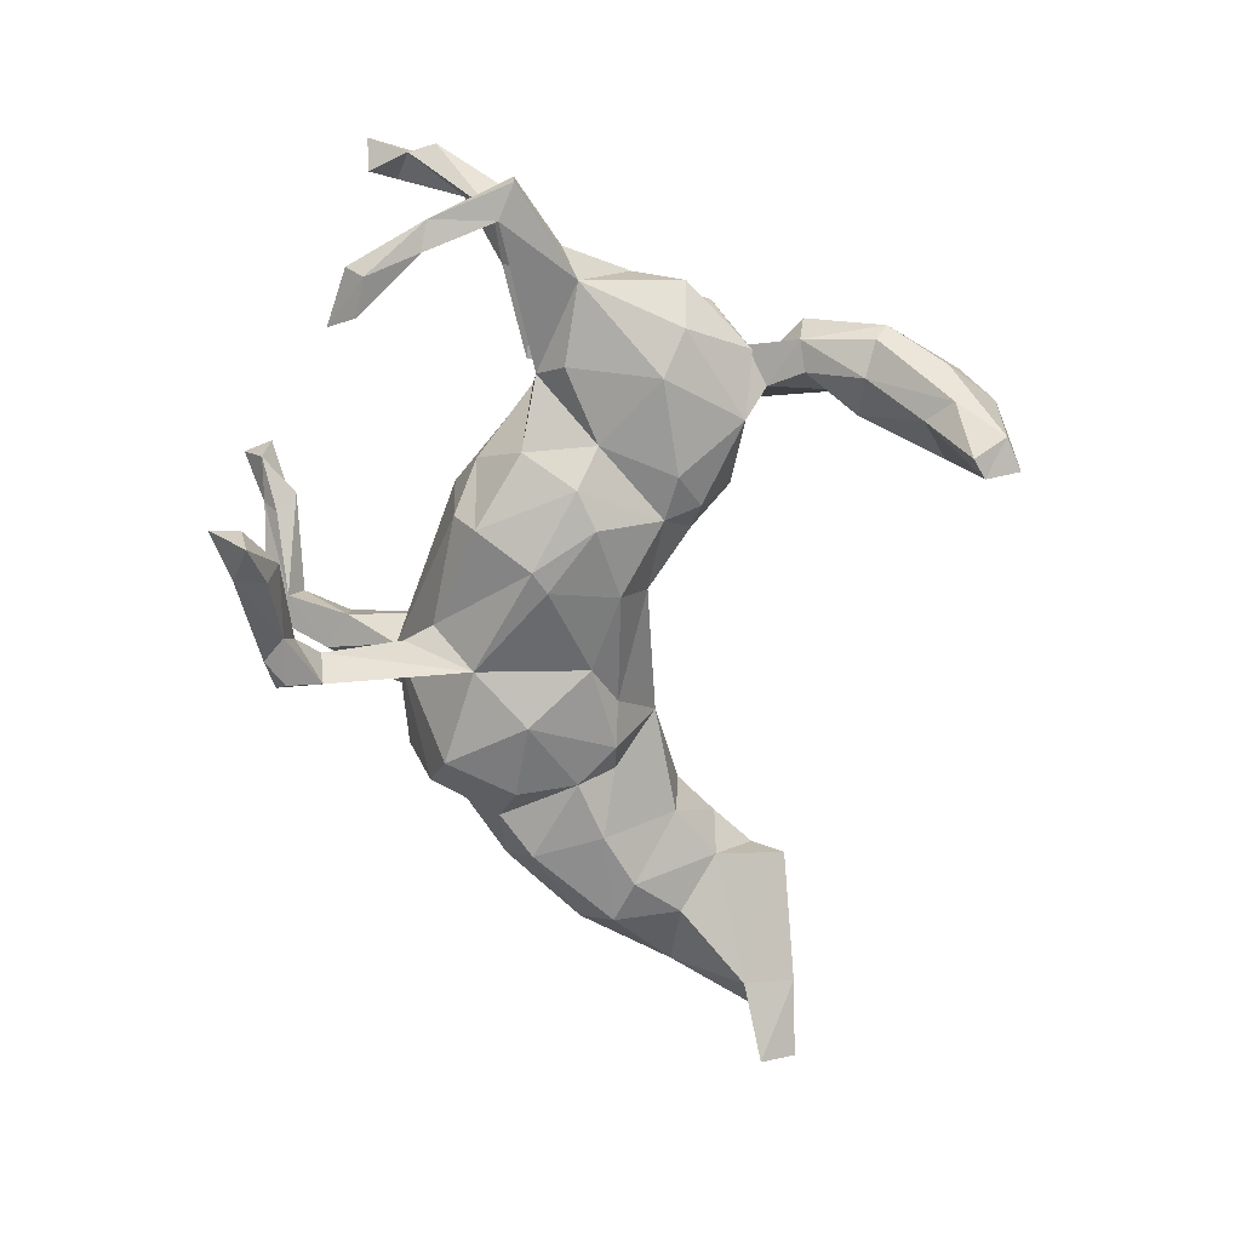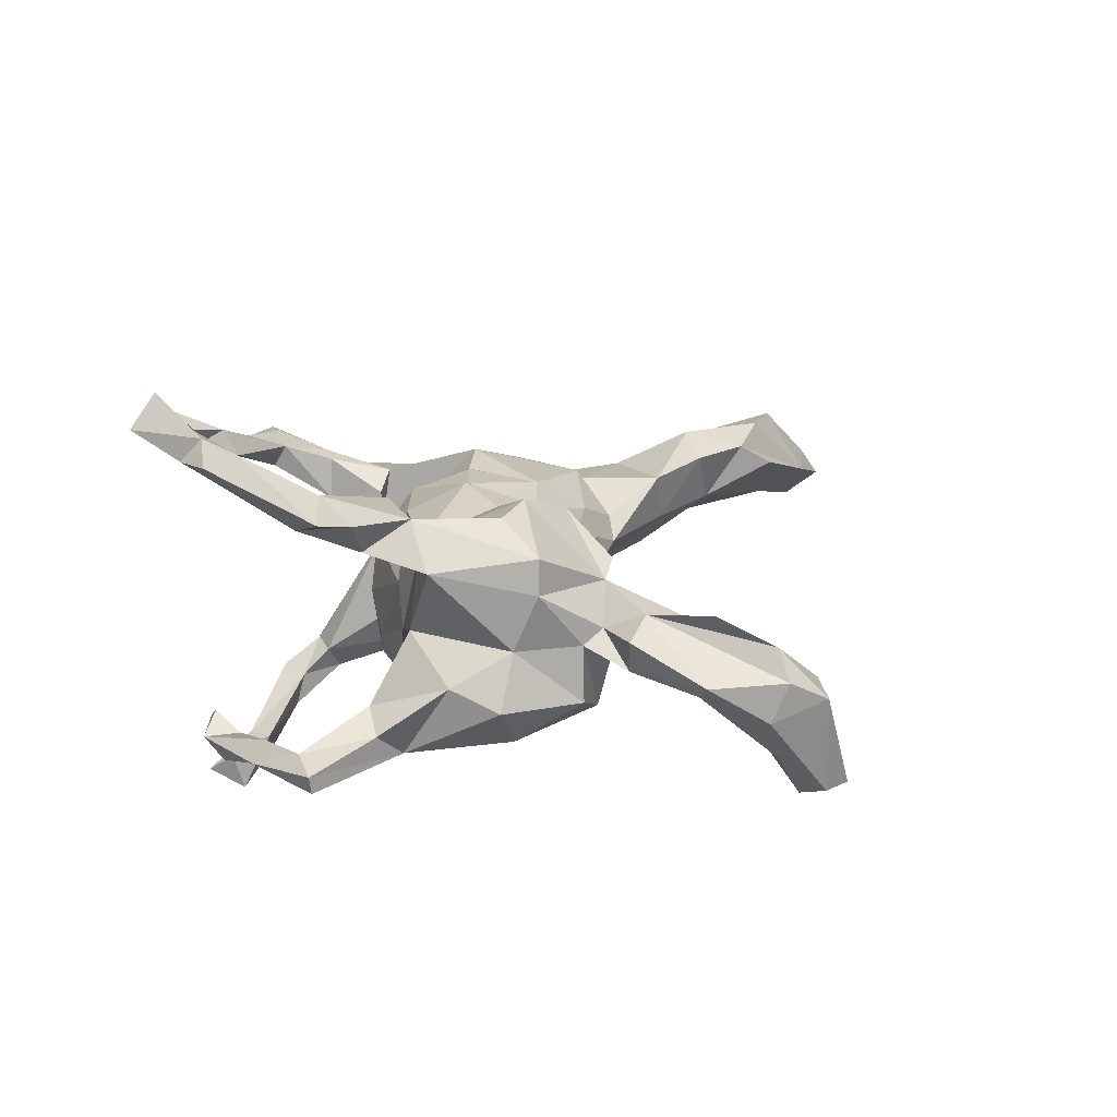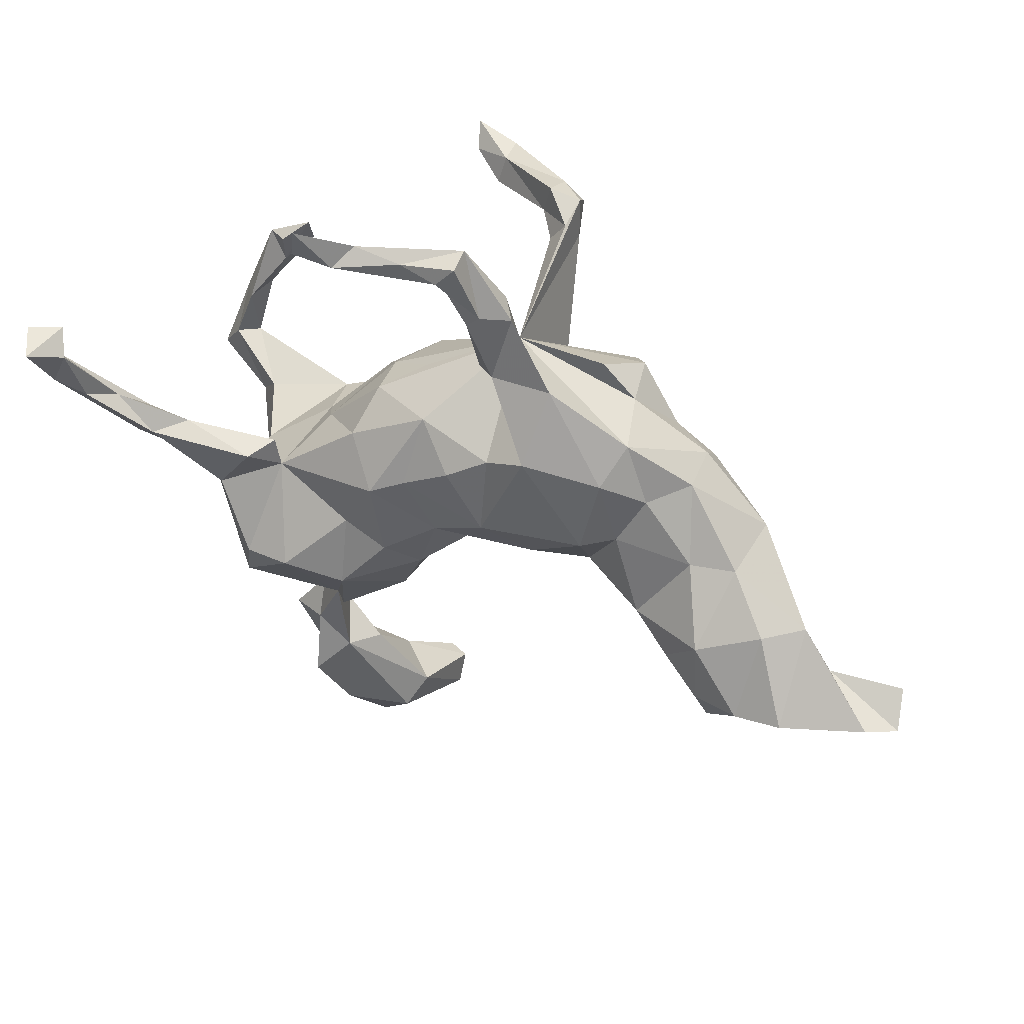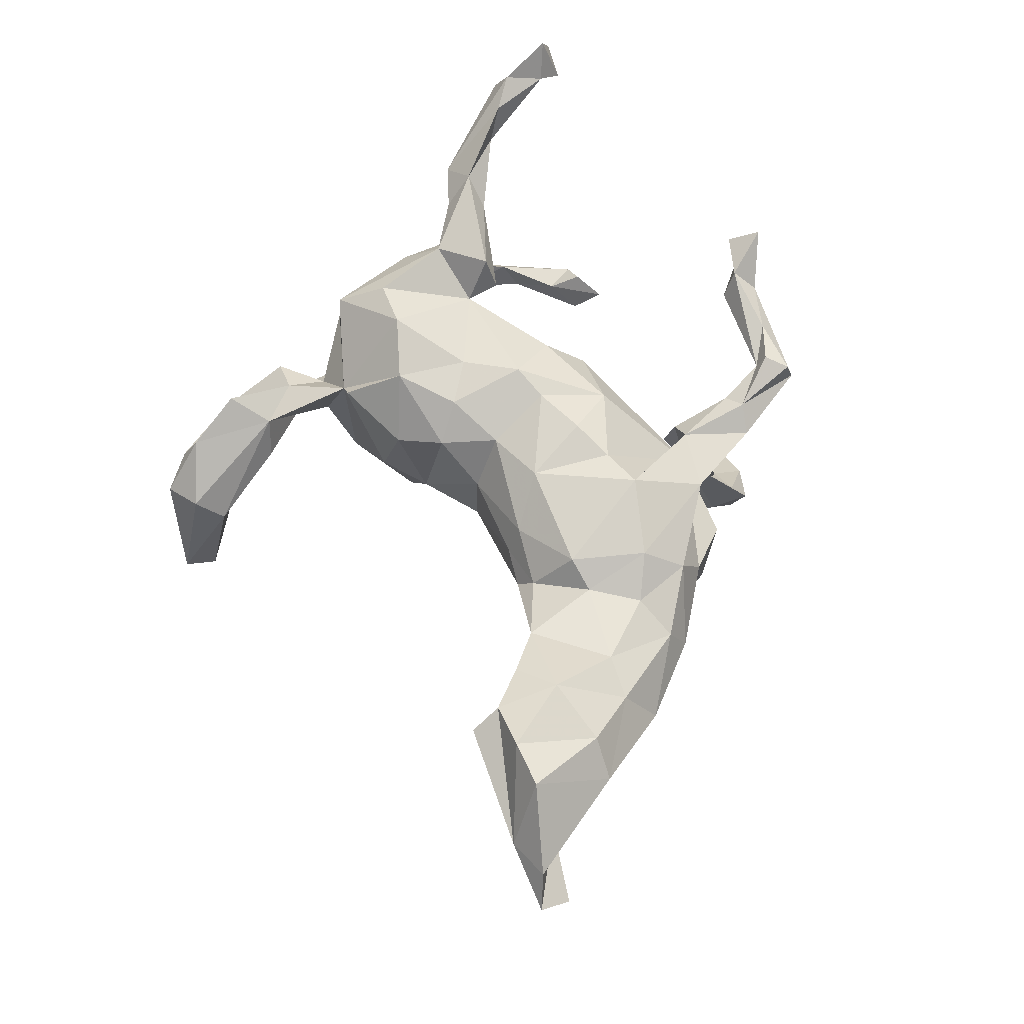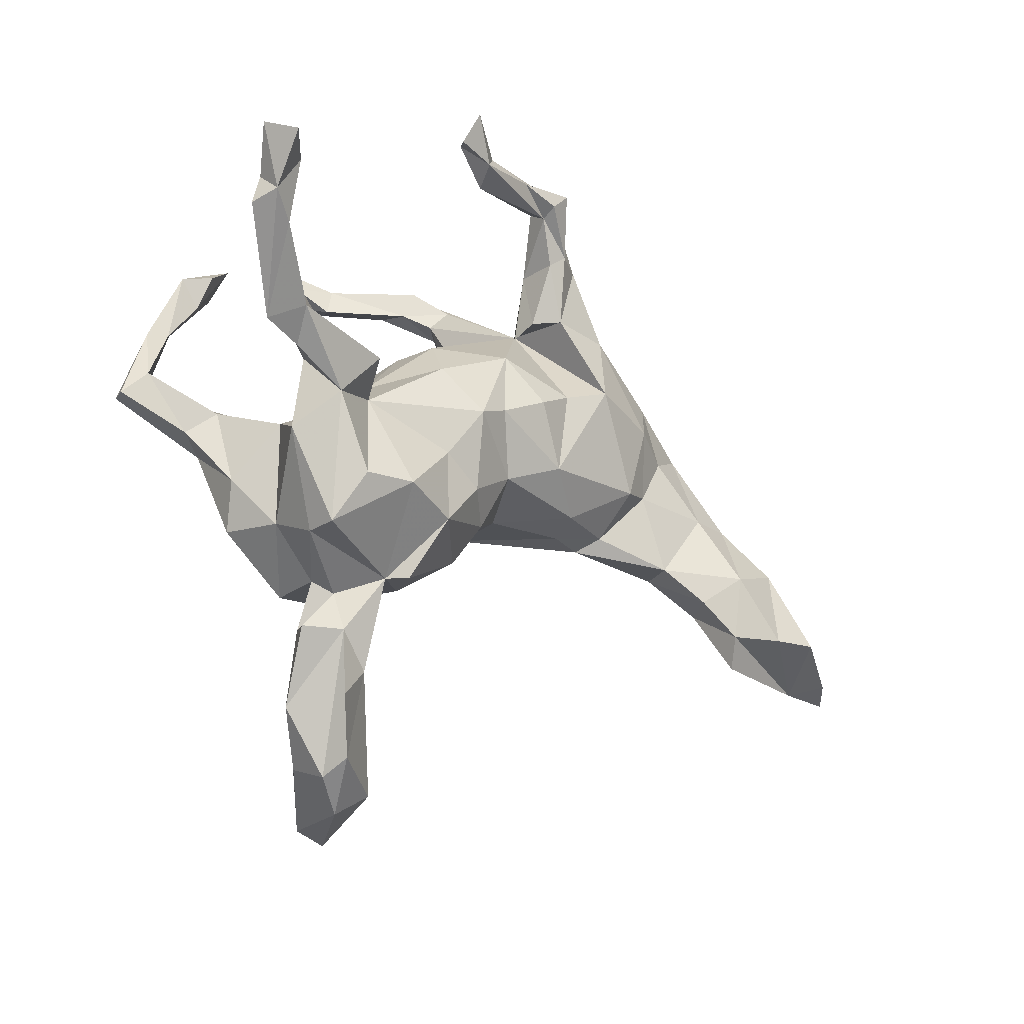
<metadata>
{"format":"obj","ext":"obj","renderer":"f3d","projection":"perspective","resolution":1024,"background":"white","views":[{"elev":-75.8,"azim":-86.0,"up":"+Z"},{"elev":17.4,"azim":-66.6,"up":"+Z"},{"elev":32.0,"azim":27.6,"up":"+Y"},{"elev":60.7,"azim":69.0,"up":"+Z"},{"elev":-21.3,"azim":-36.3,"up":"+Y"}]}
</metadata>
<code>
v 0.7243 -0.2108 -0.01369
v 0.8625 -0.2875 -0.000136
v 0.8508 -0.2294 -0.04659
v 0.8201 -0.2686 0.05354
v 0.7436 -0.2946 0.03653
v 0.6956 -0.09207 0.05103
v 0.6966 -0.2346 0.1538
v 0.6137 -0.239 0.1536
v 0.5868 -0.1149 -0.02305
v 0.5832 0.0489 -0.02275
v 0.5774 -0.006033 -0.06879
v 0.6365 -0.09517 0.1089
v 0.4644 0.1256 0.03478
v 0.516 -0.04412 -0.07834
v 0.5636 -0.007061 0.06181
v 0.53 -0.1303 0.1452
v 0.4649 0.1599 -0.02634
v 0.3961 0.09122 0.07323
v 0.5272 -0.241 0.1288
v 0.3779 0.1613 -0.09484
v 0.4503 0.1141 -0.09928
v 0.335 0.2424 -0.00352
v 0.5404 -0.2937 0.0998
v 0.4275 -0.000958 -0.09977
v 0.5106 -0.1789 0.02978
v 0.4631 -0.1818 0.1149
v 0.1108 0.309 -0.002016
v 0.4865 -0.00521 0.0805
v 0.3585 0.1936 0.0748
v 0.312 0.2659 -0.09237
v 0.4233 -0.1179 0.004559
v 0.3271 0.1257 0.1167
v 0.3346 0.1301 -0.1332
v 0.2791 0.3034 0.009016
v 0.2273 0.2832 0.1123
v 0.2479 -0.09588 0.002282
v 0.1583 0.408 0.1196
v 0.1316 0.4314 0.08715
v 0.3213 -0.02619 -0.06692
v 0.08938 0.5166 0.1922
v 0.08463 0.5327 0.1471
v 0.3462 0.008249 0.08462
v 0.2683 0.235 -0.1563
v 0.3923 -0.1252 0.08839
v 0.332 0.03295 -0.1122
v 0.1142 0.4157 0.1519
v 0.1993 0.1575 0.1608
v 0.08515 0.3941 0.1448
v 0.2912 -0.004276 0.1152
v 0.2181 0.1012 -0.1695
v 0.1 0.397 -0.2579
v 0.1029 0.4691 -0.2522
v 0.05609 0.485 0.1967
v 0.0758 0.3917 0.07436
v 0.2758 -0.07512 0.0412
v 0.1232 0.295 0.1261
v 0.05082 0.4928 0.1308
v 0.1223 0.1774 -0.1658
v 0.1222 0.1347 0.1453
v 0.08762 0.4463 -0.3005
v 0.09651 0.4363 -0.2065
v 0.08218 0.2927 0.09384
v 0.2771 -0.03139 -0.1046
v 0.0623 0.4004 -0.2162
v 0.185 -0.08997 0.02698
v 0.07275 0.2829 -0.1336
v 0.07513 0.2758 0.04806
v 0.04785 0.475 -0.3018
v -0.009606 0.5084 0.1989
v 0.1793 -0.06683 0.07972
v 0.05287 0.4706 0.1688
v 0.04449 0.4813 -0.2499
v 0.2042 -0.03918 -0.09269
v 0.02684 0.4322 -0.2582
v 0.01179 0.4406 -0.3122
v -0.1198 0.4941 0.237
v 0.004226 -0.04671 0.1243
v -0.09201 0.5274 0.2068
v -0.09338 0.494 -0.3795
v -0.08037 0.5051 0.1821
v -0.1077 0.4709 0.1905
v 0.03428 -0.09677 0.03618
v -0.1682 0.5624 0.2743
v 0.1066 -0.00731 0.1392
v 0.0528 0.1001 0.1657
v 0.14 -0.002971 -0.1373
v -0.08699 0.4459 -0.3748
v -0.1677 0.5251 0.2144
v -0.1878 0.5111 0.2513
v -0.1053 0.4326 -0.3321
v -0.09212 0.4799 -0.3373
v -0.009323 0.1815 0.1349
v 0.05332 0.2365 -0.126
v -0.0342 0.06075 0.1669
v -0.1621 0.4773 -0.359
v -0.05962 0.2273 0.02855
v -0.148 0.4635 -0.4224
v 0.02274 -0.05606 -0.1588
v -0.1722 0.5207 -0.3866
v -0.03923 -0.1412 0.1031
v -0.03729 0.07334 -0.2138
v -0.1309 0.1889 0.07916
v -0.002603 0.05261 -0.2059
v 0.03088 -0.09747 -0.07735
v -0.0937 0.03679 0.1854
v -0.1172 0.1895 -0.1299
v -0.08957 -0.1308 -0.1446
v -0.3063 0.0158 0.1459
v -0.1483 0.1921 -0.01013
v -0.1524 0.1187 0.1415
v -0.1022 0.1555 -0.1834
v -0.09194 -0.02734 -0.2009
v -0.1564 -0.0514 0.1697
v -0.06224 -0.1713 -0.07219
v -0.08547 -0.09762 0.156
v -0.1554 -0.003044 -0.1974
v -0.1941 0.1509 -0.07264
v -0.2547 0.08522 0.05024
v -0.2119 0.07766 -0.1564
v -0.2141 -0.03933 -0.1578
v -0.1048 -0.1884 -0.124
v -0.163 -0.1791 0.1822
v -0.08602 -0.2137 0.08434
v -0.2946 0.05788 -0.01456
v -0.1584 -0.1561 -0.1628
v -0.3241 0.04799 -0.1198
v -0.2303 -0.2747 0.09346
v -0.2007 -0.2756 0.1216
v -0.3076 0.07314 0.1613
v -0.1208 -0.2369 -0.03962
v -0.3304 0.06066 0.2176
v -0.4215 0.3509 -0.1628
v -0.4367 0.3018 -0.2016
v -0.2612 -0.1475 0.2209
v -0.4971 0.2847 -0.2085
v -0.2315 -0.2633 -0.1224
v -0.3988 -0.01356 0.2087
v -0.3371 0.002704 -0.161
v -0.1426 -0.5678 -0.08587
v -0.2092 -0.4413 -0.02027
v -0.346 -0.147 0.213
v -0.5095 0.3142 -0.1677
v -0.2388 -0.4294 0.04771
v -0.4076 -0.013 0.02783
v -0.465 0.317 -0.1375
v -0.3116 -0.1434 -0.1765
v -0.1437 -0.6629 -0.2246
v -0.2924 -0.3692 0.06593
v -0.2623 -0.3042 -0.004353
v -0.4566 0.1037 0.2168
v -0.1395 -0.6069 -0.2422
v -0.2819 -0.3631 -0.01932
v -0.4443 0.0499 0.1595
v -0.2962 -0.299 0.03592
v -0.63 0.2938 0.4339
v -0.2242 -0.651 -0.05625
v -0.2141 -0.5317 -0.1375
v -0.4787 0.2632 -0.1637
v -0.5036 0.09001 0.2638
v -0.1717 -0.591 -0.245
v -0.166 -0.6139 -0.0445
v -0.4896 0.04153 0.2144
v -0.5232 0.2001 -0.1804
v -0.3825 -0.2266 0.165
v -0.3263 -0.2769 0.01253
v -0.4698 0.02939 -0.08477
v -0.3804 -0.1812 -0.1452
v -0.1975 -0.6441 -0.2229
v -0.2718 -0.4529 -0.05723
v -0.563 0.1592 0.2764
v -0.4005 -0.1897 0.01375
v -0.5403 0.112 0.2139
v -0.4504 -0.06727 0.14
v -0.3892 -0.2282 0.1069
v -0.2954 -0.4859 0.07991
v -0.5847 0.1837 0.3379
v -0.5918 0.2756 0.379
v -0.2558 -0.5759 0.02867
v -0.6095 0.3192 0.3516
v -0.3583 -0.3685 0.04016
v -0.3326 -0.2817 -0.08049
v -0.3336 -0.3588 -0.01678
v -0.6632 0.3191 0.381
v -0.2446 -0.5768 -0.1593
v -0.4596 -0.106 -0.04041
v -0.4645 -0.02688 -0.1584
v -0.6271 0.2178 0.3694
v -0.6379 0.2498 0.3325
v -0.5577 0.06449 0.2317
v -0.3469 -0.4928 -0.02235
v -0.2713 -0.6013 -0.02167
v -0.2895 -0.5776 -0.08692
v -0.3299 -0.4735 -0.04336
v -0.5463 0.178 -0.1378
v -0.4442 -0.1876 -0.07602
v -0.5133 -0.004976 -0.1171
v -0.6491 0.2023 0.3295
v -0.5711 0.1876 -0.1704
v -0.5616 0.08264 -0.1842
v -0.5814 0.09635 -0.1358
v -0.6171 0.05484 -0.1828
v -0.6223 0.05636 -0.1536
f 76 78 83
f 88 83 78
f 89 76 83
f 69 78 76
f 159 131 150
f 129 150 131
f 170 159 150
f 137 131 159
f 134 127 122
f 128 122 127
f 113 134 122
f 164 127 134
f 141 164 134
f 174 127 164
f 108 141 134
f 137 164 141
f 170 150 172
f 153 172 150
f 188 170 172
f 176 159 170
f 177 176 170
f 189 159 176
f 187 189 176
f 162 159 189
f 197 172 189
f 162 189 172
f 187 197 189
f 188 172 197
f 108 131 137
f 162 137 159
f 153 137 162
f 188 183 179
f 155 179 183
f 177 188 179
f 187 183 188
f 197 187 188
f 188 177 170
f 187 176 177
f 155 177 179
f 187 177 155
f 187 155 183
f 103 101 58
f 93 58 101
f 86 103 58
f 112 101 103
f 86 58 50
f 43 50 58
f 33 50 43
f 27 30 43
f 20 43 30
f 22 20 30
f 33 43 20
f 116 119 111
f 117 111 119
f 101 116 111
f 120 119 116
f 106 93 111
f 101 111 93
f 117 106 111
f 27 93 106
f 66 58 93
f 27 43 58
f 51 27 58
f 34 30 27
f 64 58 66
f 27 66 93
f 27 64 66
f 61 64 27
f 74 64 61
f 52 61 27
f 135 132 133
f 158 133 132
f 163 135 133
f 142 132 135
f 198 142 135
f 145 132 142
f 168 160 151
f 157 151 160
f 147 168 151
f 184 160 168
f 139 147 151
f 156 168 147
f 64 51 58
f 145 158 132
f 163 133 158
f 142 158 145
f 157 139 151
f 161 147 139
f 192 184 168
f 157 160 184
f 169 157 184
f 24 11 14
f 9 14 11
f 31 24 14
f 21 11 24
f 63 45 39
f 24 39 45
f 36 63 39
f 50 45 63
f 10 11 21
f 45 21 24
f 107 112 98
f 103 98 112
f 104 107 98
f 116 112 107
f 86 73 98
f 104 98 73
f 103 86 98
f 63 73 86
f 36 73 63
f 50 63 86
f 33 45 50
f 33 20 45
f 21 45 20
f 17 21 20
f 120 116 107
f 101 112 116
f 1 3 5
f 2 5 3
f 4 5 2
f 1 2 3
f 1 4 2
f 7 5 4
f 126 119 120
f 120 107 125
f 121 125 107
f 146 120 125
f 124 117 119
f 144 126 166
f 199 166 126
f 186 126 138
f 120 138 126
f 146 186 138
f 199 126 186
f 17 20 22
f 34 22 30
f 124 119 126
f 146 138 120
f 167 186 146
f 136 167 146
f 195 186 167
f 10 21 17
f 29 17 22
f 114 121 107
f 136 125 121
f 136 146 125
f 181 167 136
f 165 181 136
f 195 167 181
f 17 13 10
f 15 10 13
f 29 13 17
f 6 11 10
f 31 39 24
f 104 73 36
f 65 104 36
f 114 107 104
f 82 114 104
f 6 4 1
f 140 139 157
f 6 1 9
f 25 9 1
f 11 6 9
f 31 14 25
f 9 25 14
f 26 31 25
f 15 6 10
f 36 39 31
f 130 136 121
f 130 121 114
f 202 201 186
f 199 186 201
f 196 202 186
f 198 201 202
f 185 196 186
f 200 202 196
f 198 199 201
f 200 166 199
f 109 106 117
f 109 27 106
f 200 198 202
f 163 199 198
f 198 200 194
f 199 194 200
f 142 198 194
f 135 163 198
f 194 199 163
f 158 142 194
f 158 194 163
f 74 51 64
f 52 27 51
f 60 52 51
f 75 51 74
f 90 75 74
f 60 51 75
f 72 74 61
f 76 88 81
f 80 81 88
f 71 76 81
f 89 88 76
f 76 71 69
f 53 69 71
f 150 129 153
f 108 153 129
f 174 164 173
f 137 173 164
f 171 174 173
f 154 127 174
f 128 123 122
f 100 122 123
f 127 123 128
f 80 88 78
f 89 83 88
f 41 78 69
f 108 129 131
f 162 172 153
f 141 108 137
f 173 137 153
f 105 108 113
f 134 113 108
f 115 113 122
f 72 61 52
f 68 72 52
f 68 52 60
f 91 74 72
f 68 91 72
f 90 74 91
f 68 60 75
f 87 75 90
f 97 87 90
f 79 75 87
f 95 90 91
f 79 91 68
f 75 79 68
f 99 91 79
f 97 79 87
f 97 90 95
f 99 97 95
f 99 95 91
f 79 97 99
f 23 1 5
f 7 4 6
f 12 7 6
f 192 190 193
f 182 193 190
f 184 192 193
f 191 190 192
f 169 184 193
f 182 169 193
f 140 157 169
f 25 1 23
f 19 25 23
f 152 140 169
f 15 12 6
f 16 12 15
f 149 165 136
f 171 181 165
f 127 149 136
f 182 165 149
f 130 127 136
f 123 127 130
f 65 36 55
f 44 55 36
f 44 36 31
f 28 15 13
f 195 181 171
f 185 195 171
f 123 130 114
f 65 82 104
f 100 114 82
f 143 139 140
f 84 70 49
f 55 49 70
f 47 84 49
f 77 70 84
f 148 143 127
f 149 127 143
f 100 82 77
f 70 77 82
f 115 100 77
f 105 115 77
f 122 100 115
f 174 171 165
f 154 174 165
f 94 77 84
f 114 100 123
f 148 127 154
f 180 148 154
f 175 143 148
f 182 180 154
f 190 148 180
f 178 143 175
f 178 175 148
f 5 8 19
f 16 19 8
f 12 16 8
f 26 19 16
f 161 143 178
f 191 178 148
f 190 191 148
f 156 178 191
f 12 8 7
f 5 7 8
f 23 5 19
f 80 78 57
f 41 57 78
f 81 80 57
f 85 84 59
f 47 59 84
f 92 85 59
f 94 84 85
f 27 59 47
f 32 47 49
f 42 32 49
f 35 47 32
f 29 35 32
f 56 47 35
f 27 35 29
f 18 29 32
f 173 144 171
f 185 171 144
f 108 144 173
f 124 144 108
f 153 108 173
f 56 27 47
f 92 59 27
f 62 27 56
f 22 27 29
f 126 144 124
f 118 124 108
f 117 124 118
f 110 118 108
f 102 118 110
f 94 85 92
f 102 92 27
f 37 56 35
f 109 118 102
f 92 102 110
f 105 92 110
f 96 102 27
f 48 62 56
f 67 27 62
f 27 37 35
f 46 56 37
f 67 62 54
f 48 54 62
f 27 67 54
f 71 54 48
f 46 48 56
f 71 48 46
f 41 46 37
f 182 190 180
f 152 169 182
f 149 152 182
f 143 152 149
f 140 152 143
f 26 44 31
f 16 44 26
f 28 44 16
f 15 28 16
f 42 44 28
f 165 182 154
f 65 55 70
f 82 65 70
f 55 44 42
f 49 55 42
f 18 42 28
f 13 18 28
f 32 42 18
f 29 18 13
f 186 195 185
f 40 46 41
f 69 40 41
f 53 46 40
f 38 57 41
f 69 53 40
f 71 46 53
f 81 57 71
f 54 71 57
f 108 105 110
f 94 92 105
f 77 94 105
f 115 105 113
f 166 185 144
f 196 185 166
f 34 27 22
f 118 109 117
f 96 109 102
f 27 109 96
f 38 37 27
f 38 27 54
f 57 38 54
f 41 37 38
f 191 192 156
f 168 156 192
f 200 196 166
f 161 156 147
f 178 156 161
f 143 161 139
f 25 19 26

</code>
